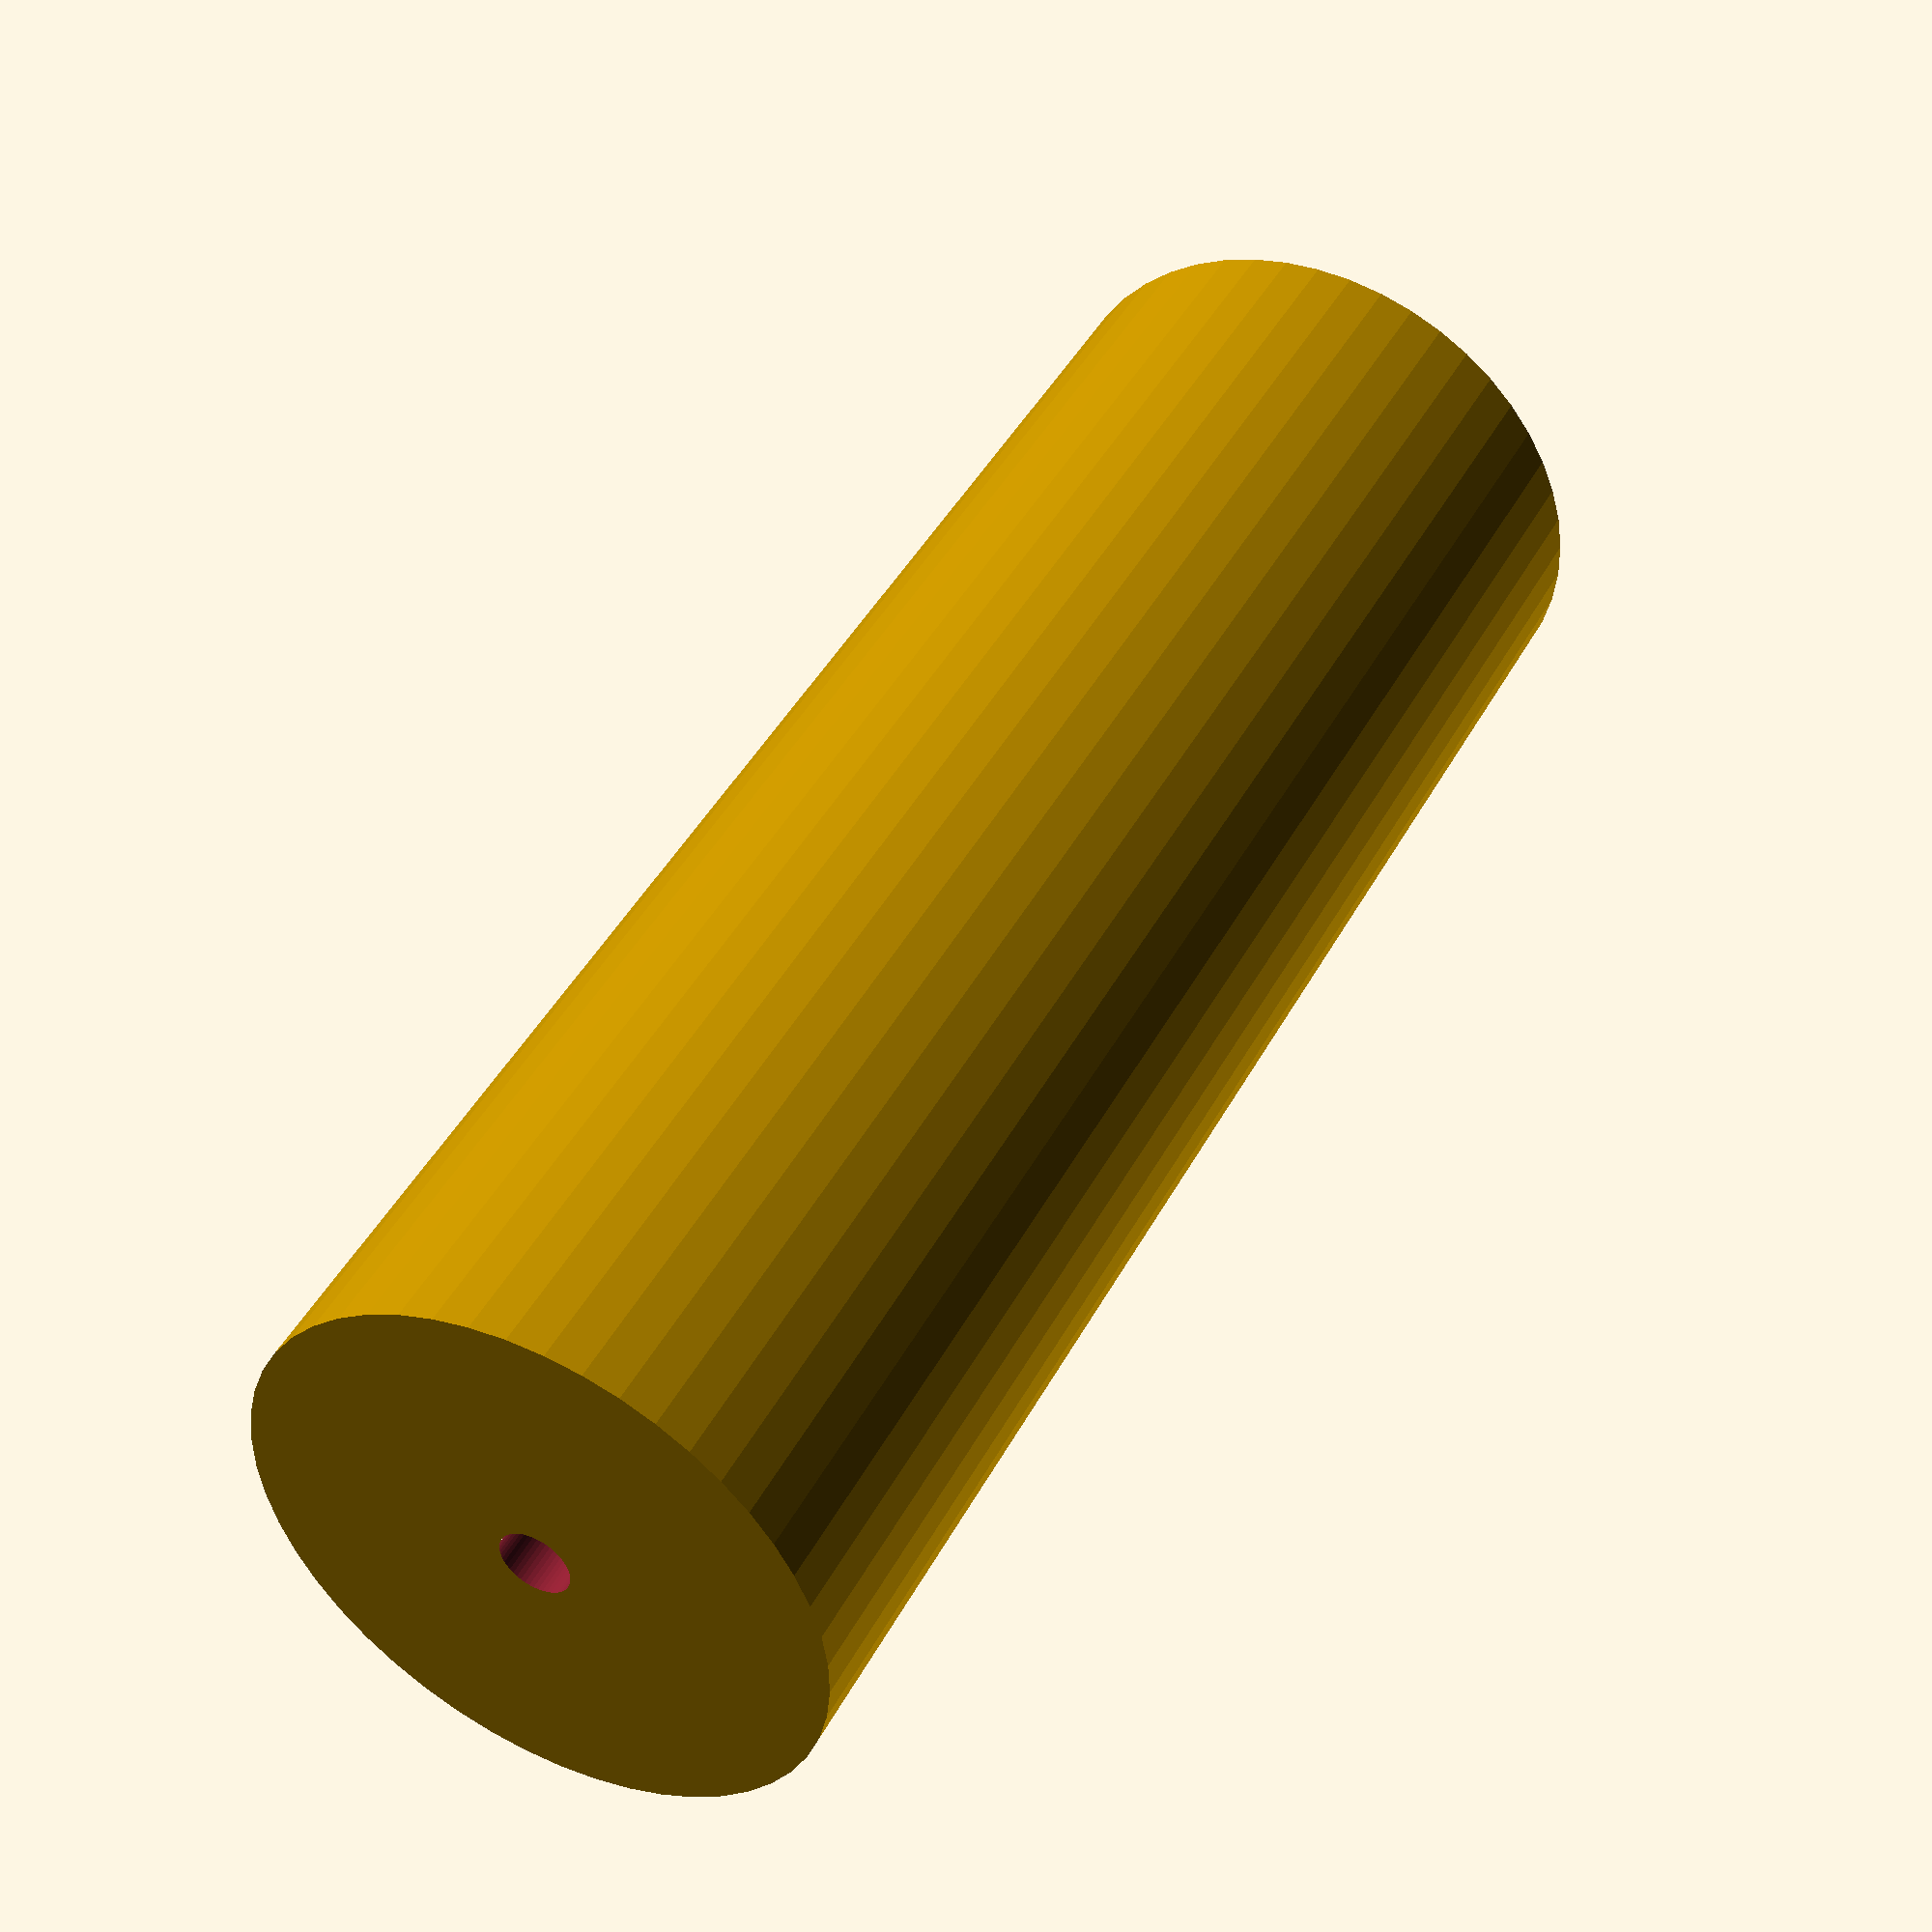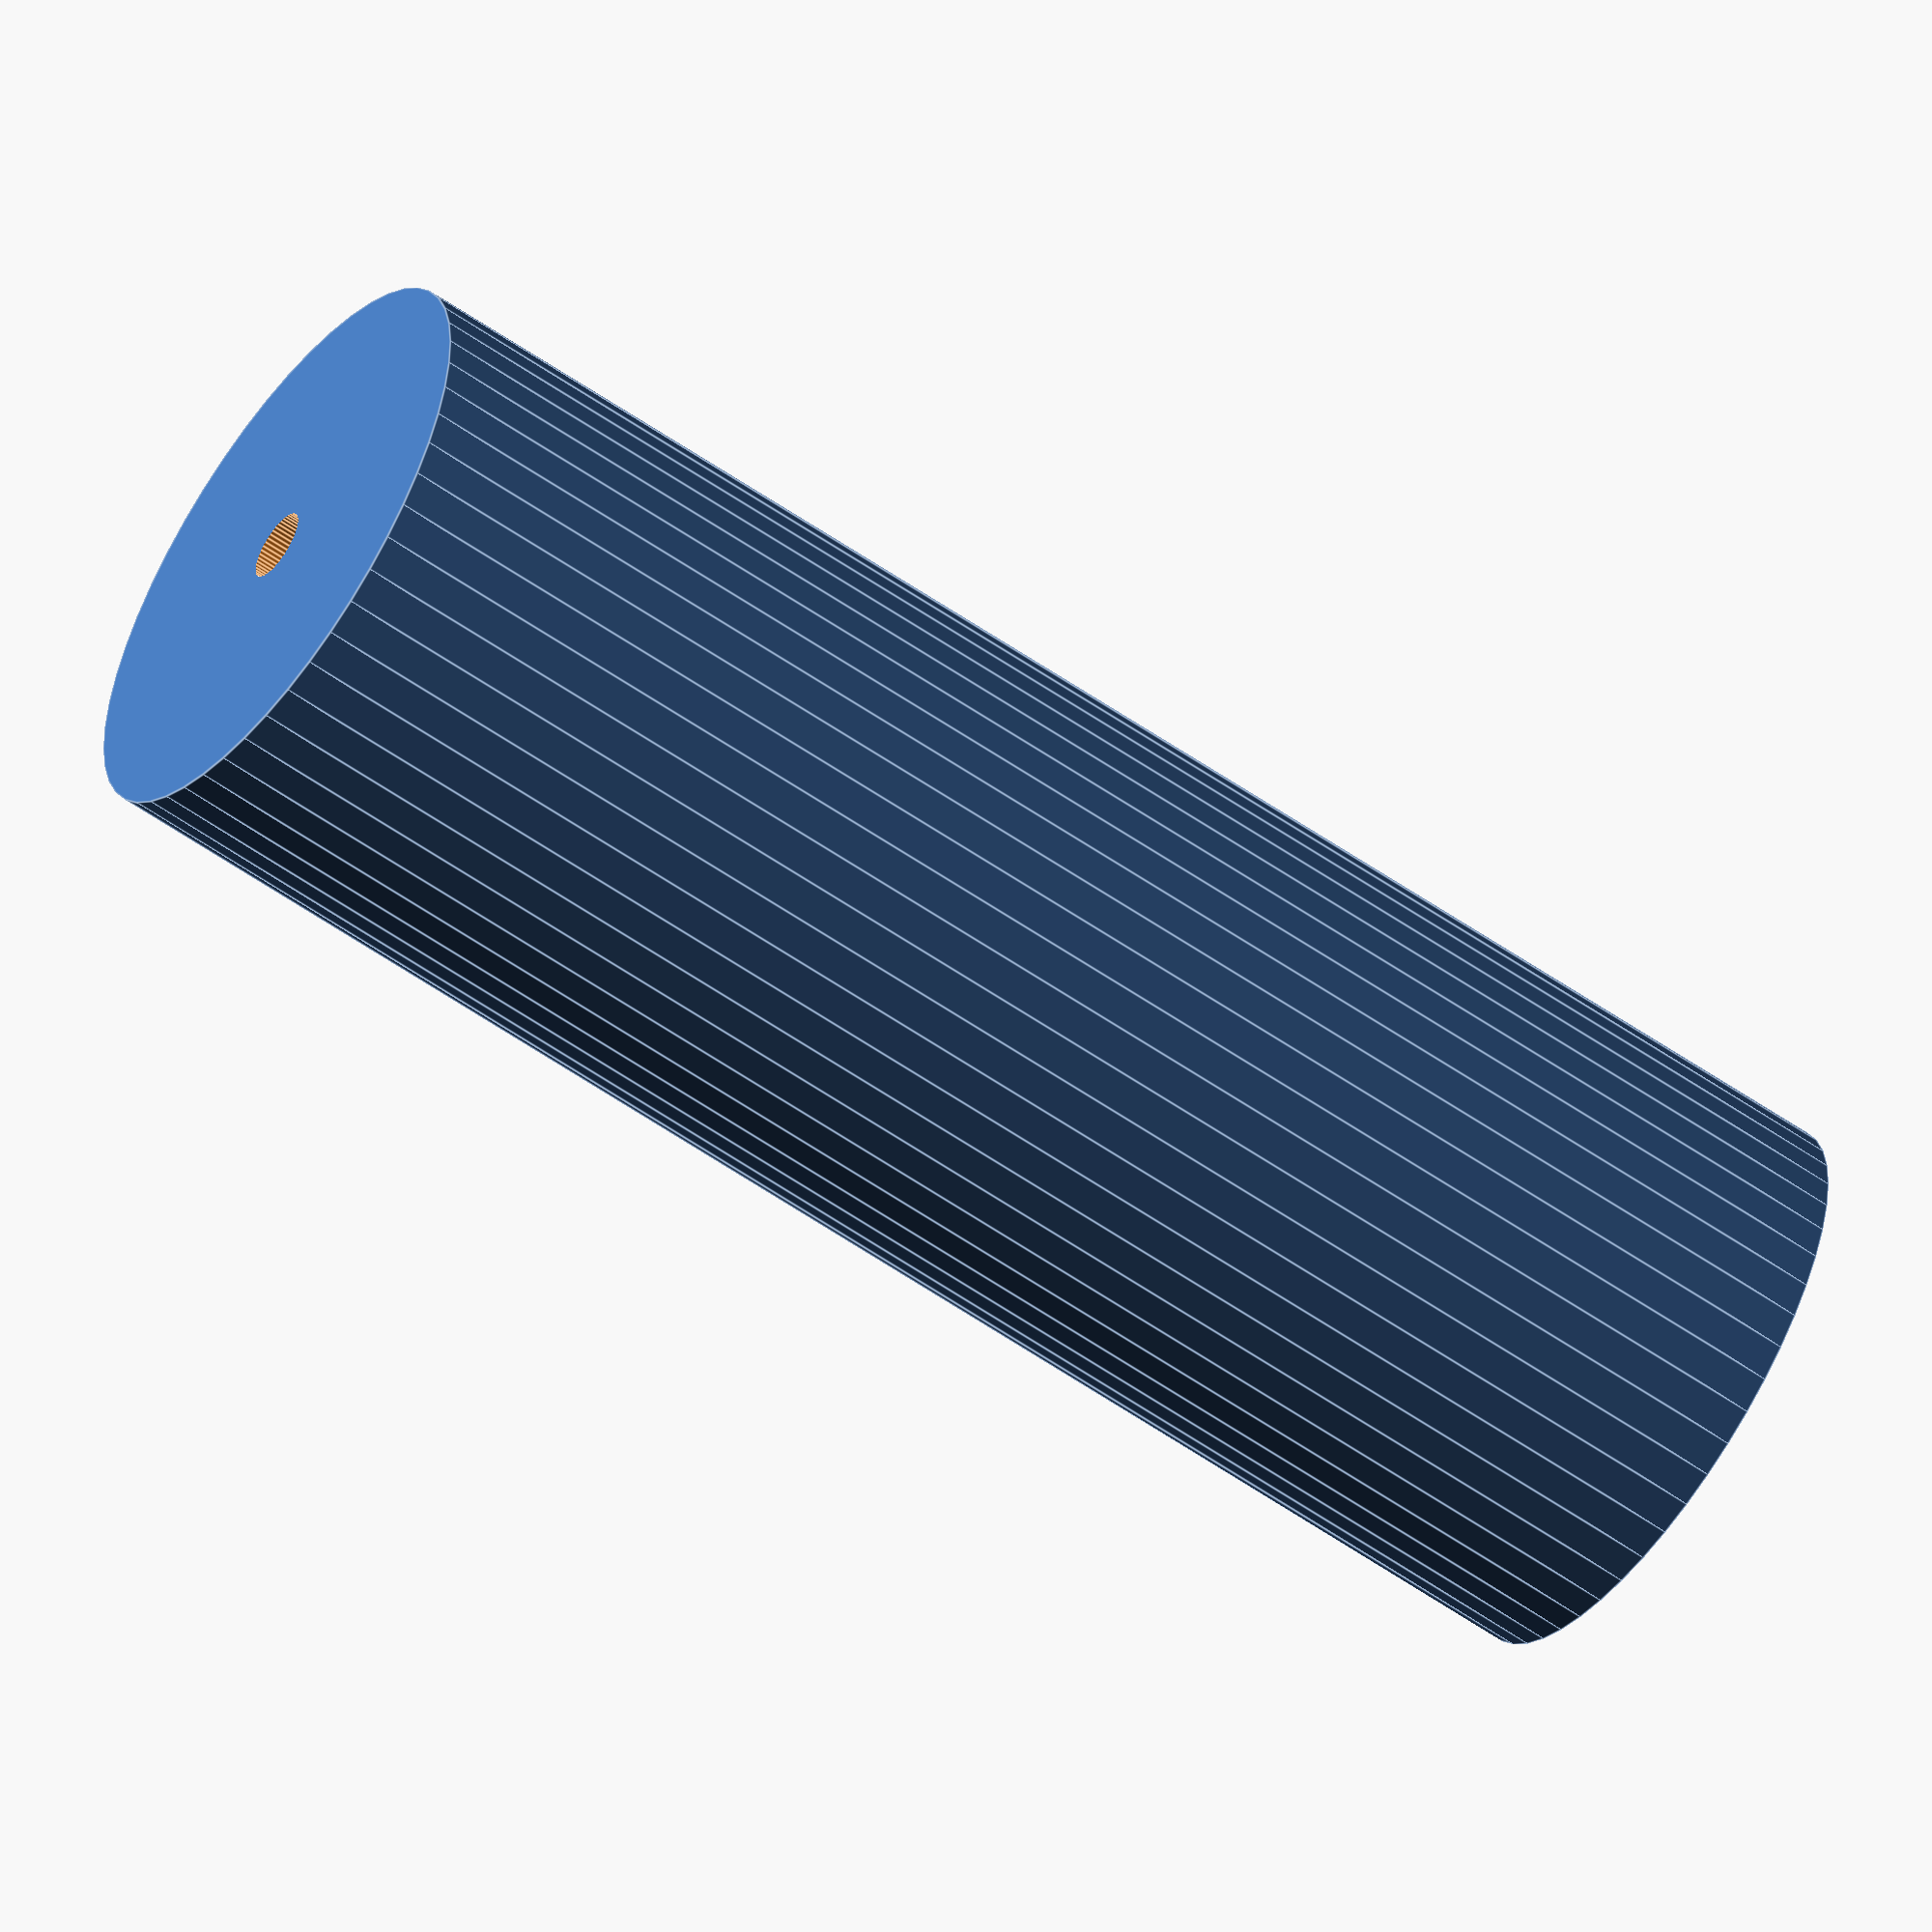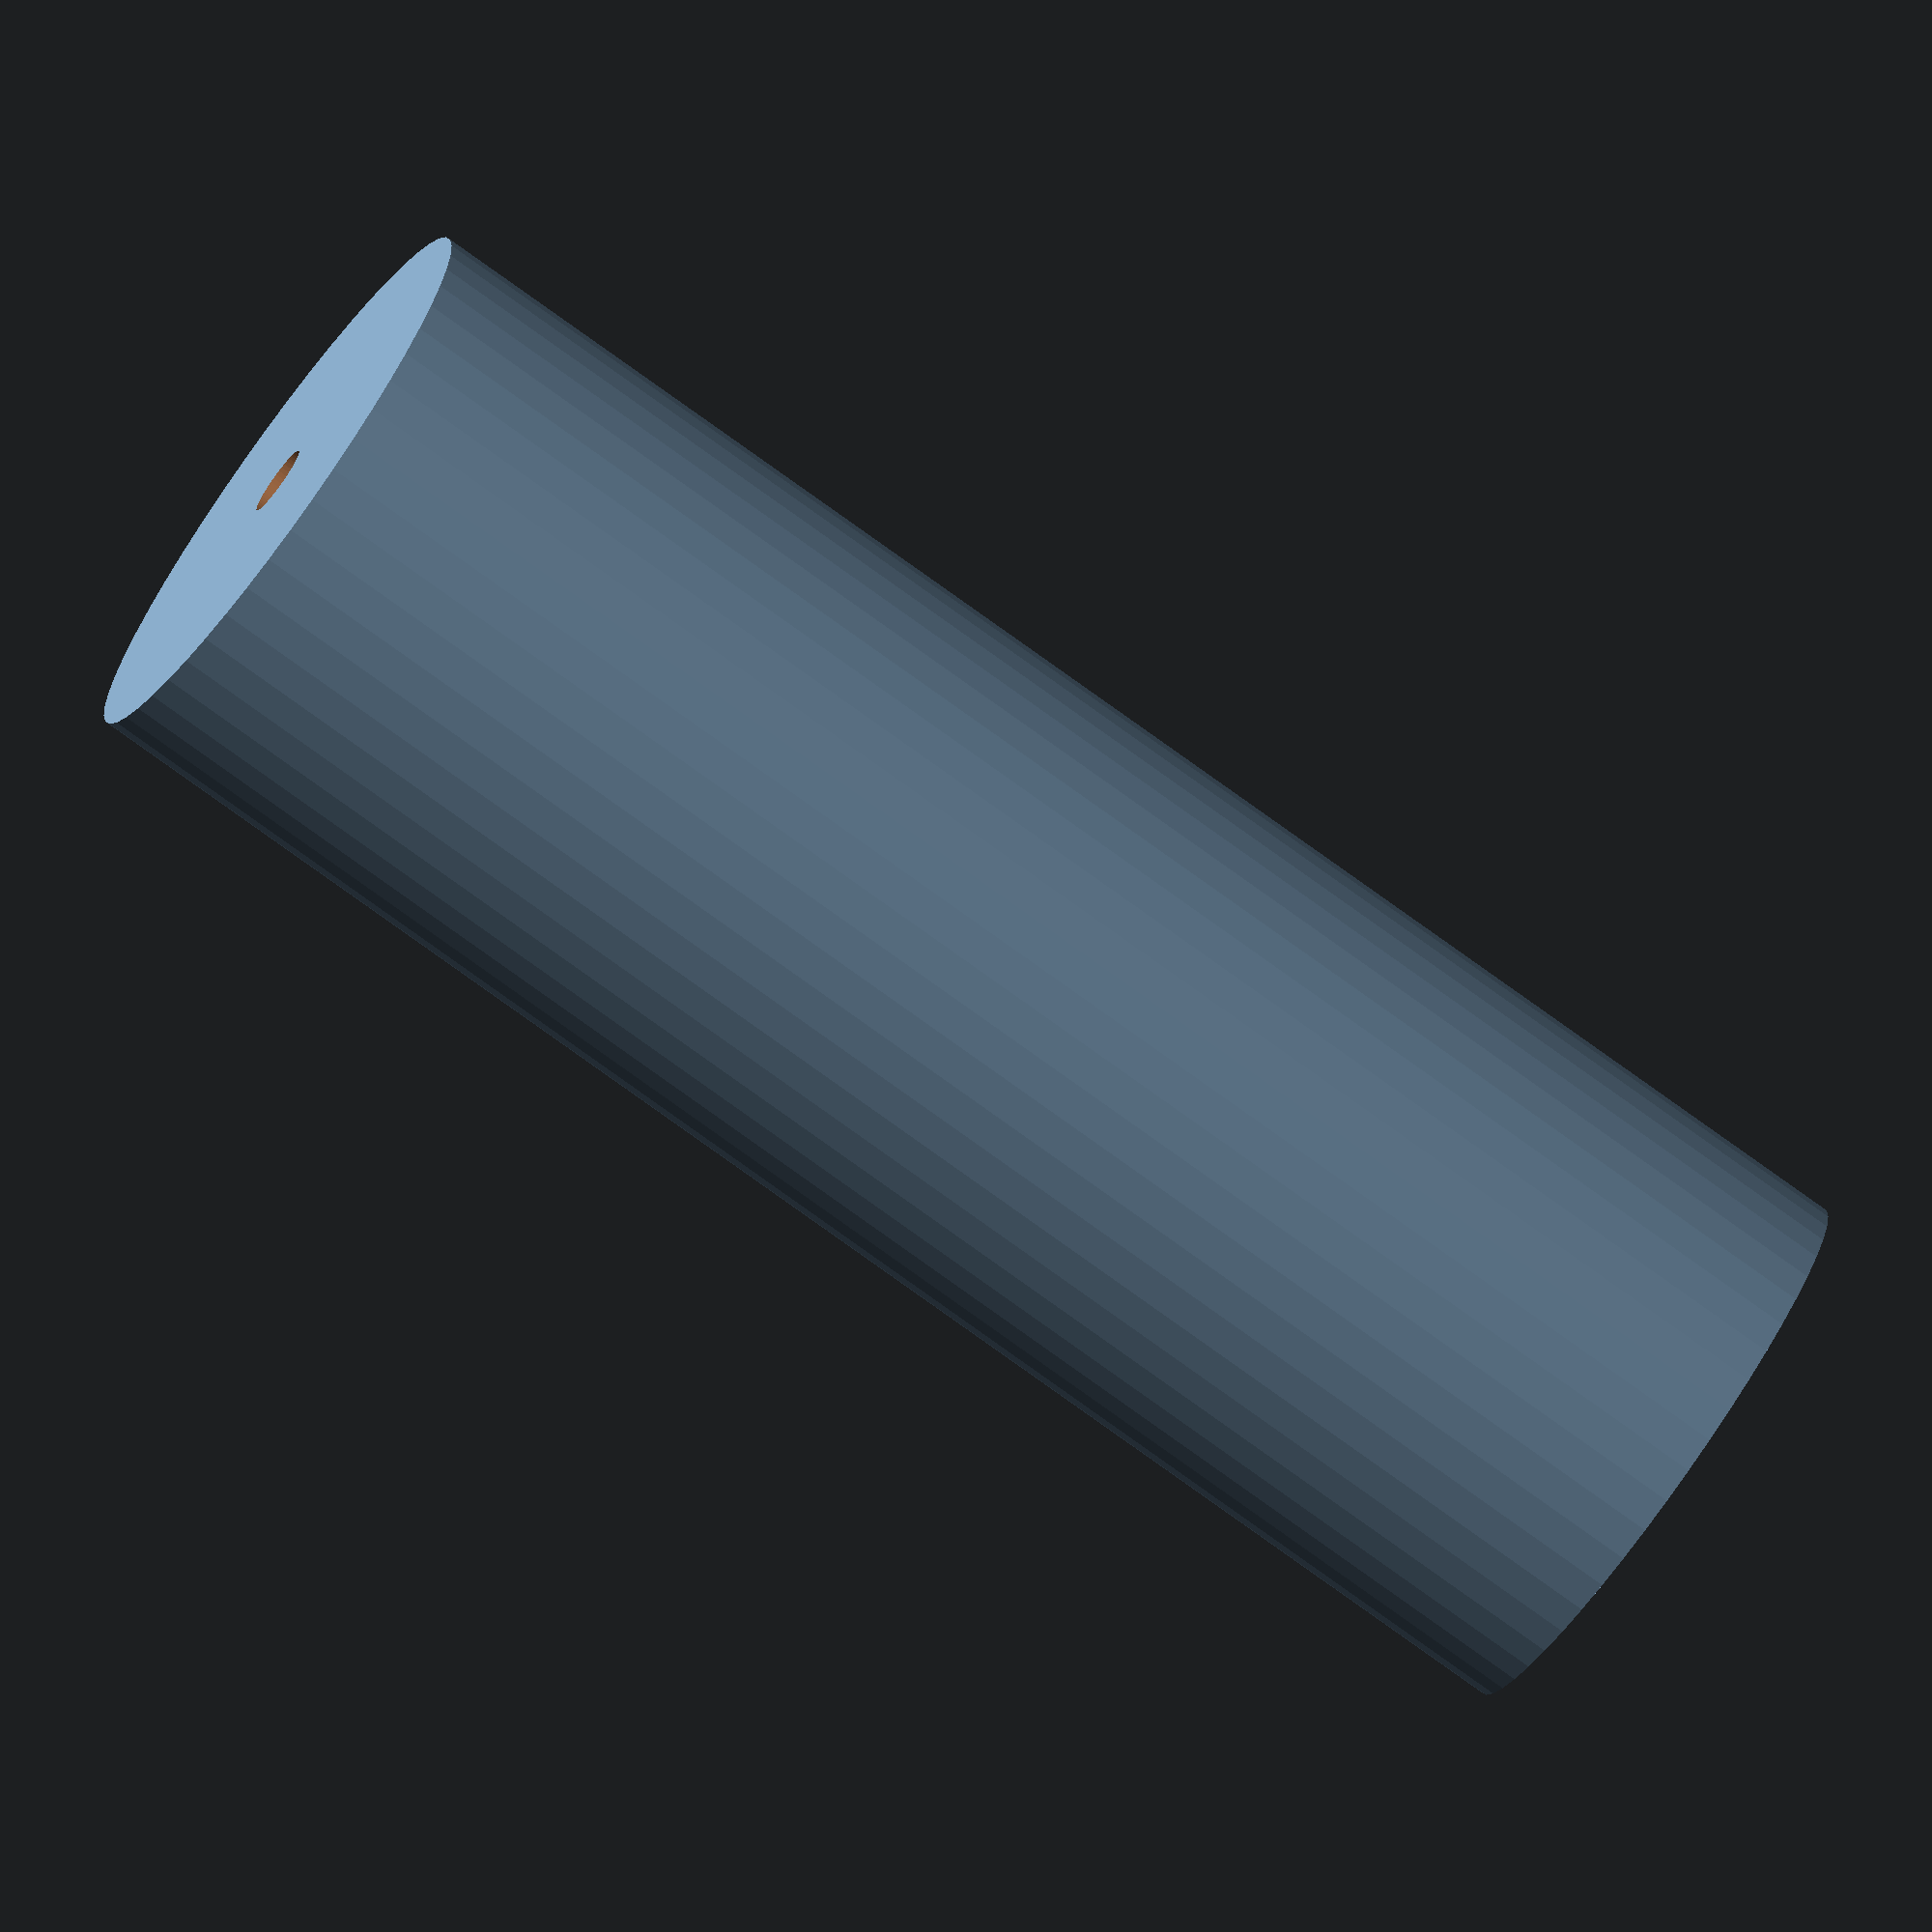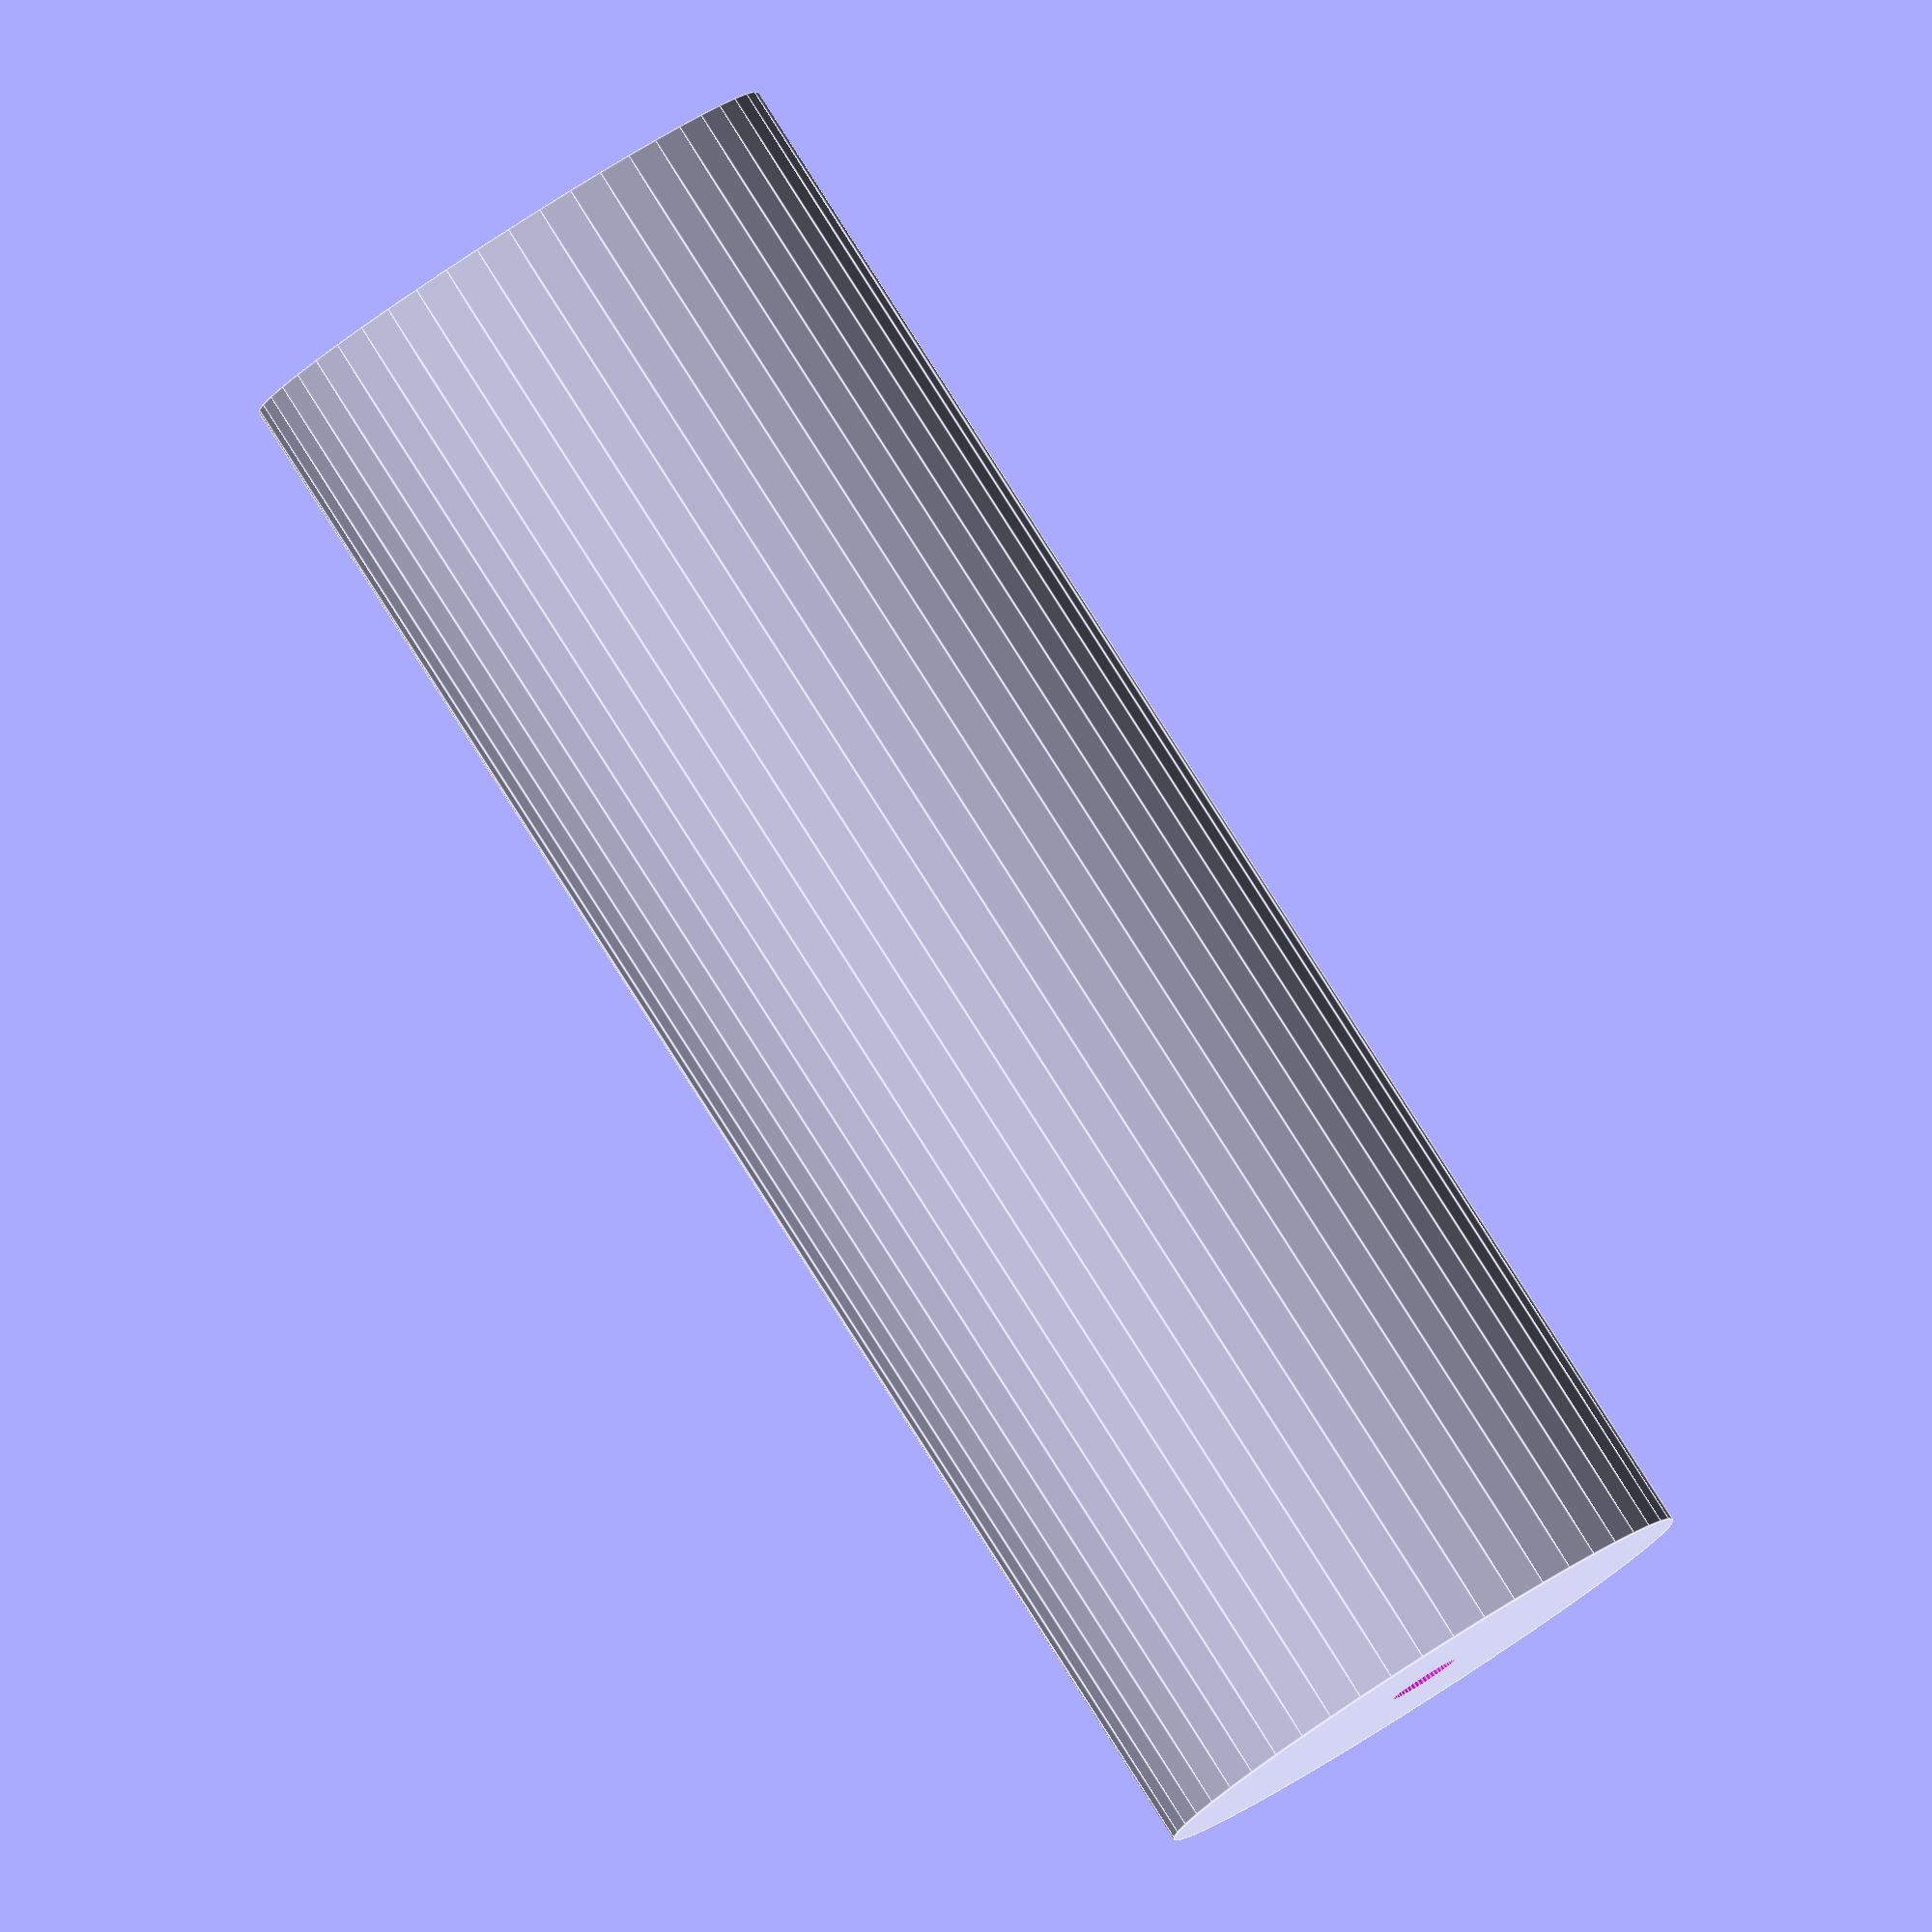
<openscad>
$fn = 50;


difference() {
	union() {
		translate(v = [0, 0, -31.5000000000]) {
			cylinder(h = 63, r = 11.0000000000);
		}
	}
	union() {
		translate(v = [0, 0, -100.0000000000]) {
			cylinder(h = 200, r = 1.3500000000);
		}
	}
}
</openscad>
<views>
elev=315.6 azim=283.0 roll=26.8 proj=p view=solid
elev=237.9 azim=158.5 roll=125.8 proj=o view=edges
elev=257.0 azim=244.2 roll=125.9 proj=o view=wireframe
elev=94.5 azim=219.7 roll=32.6 proj=o view=edges
</views>
